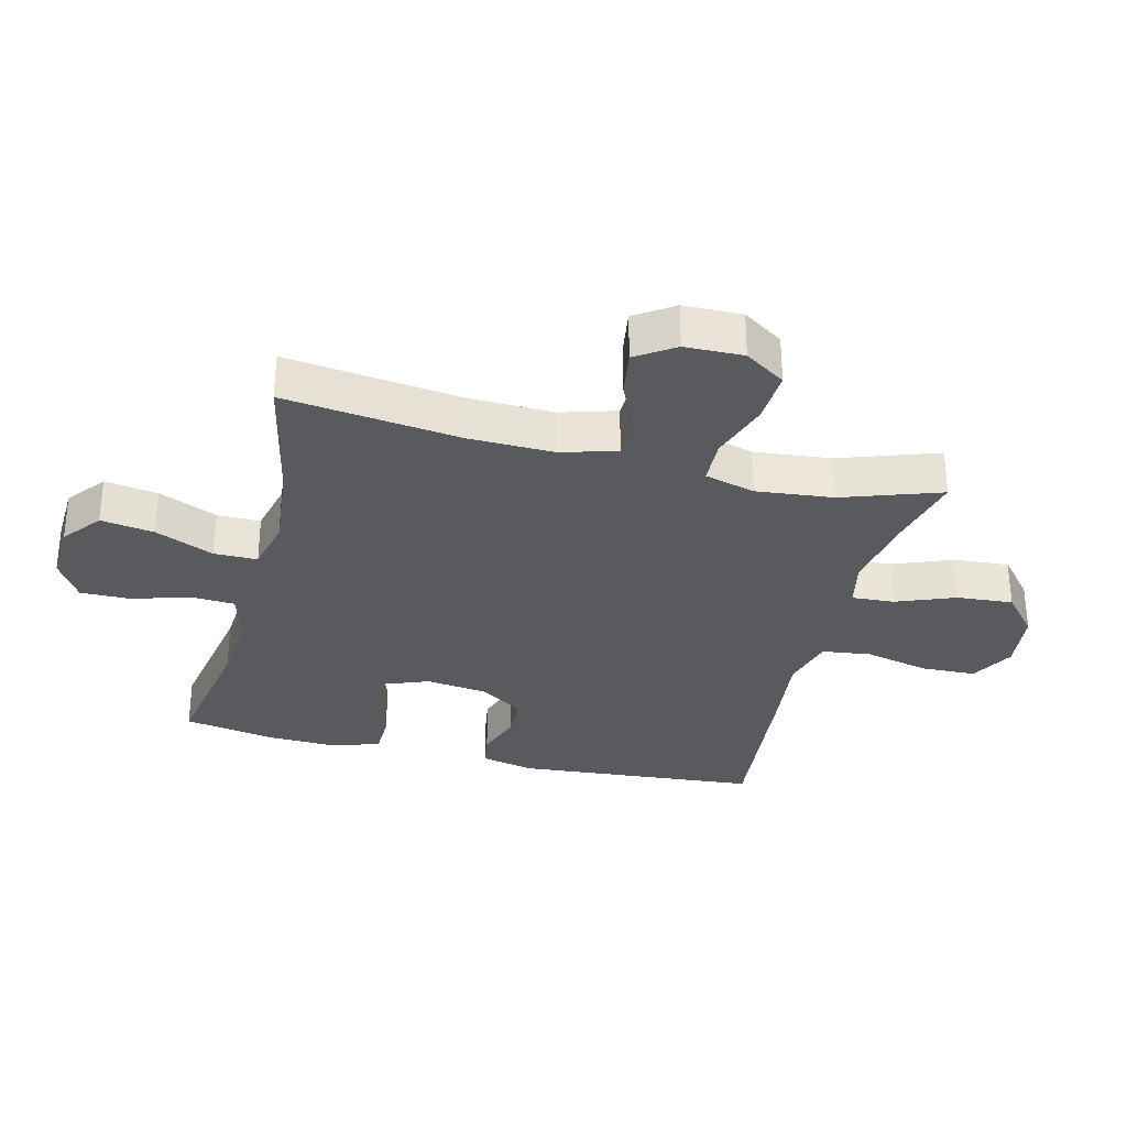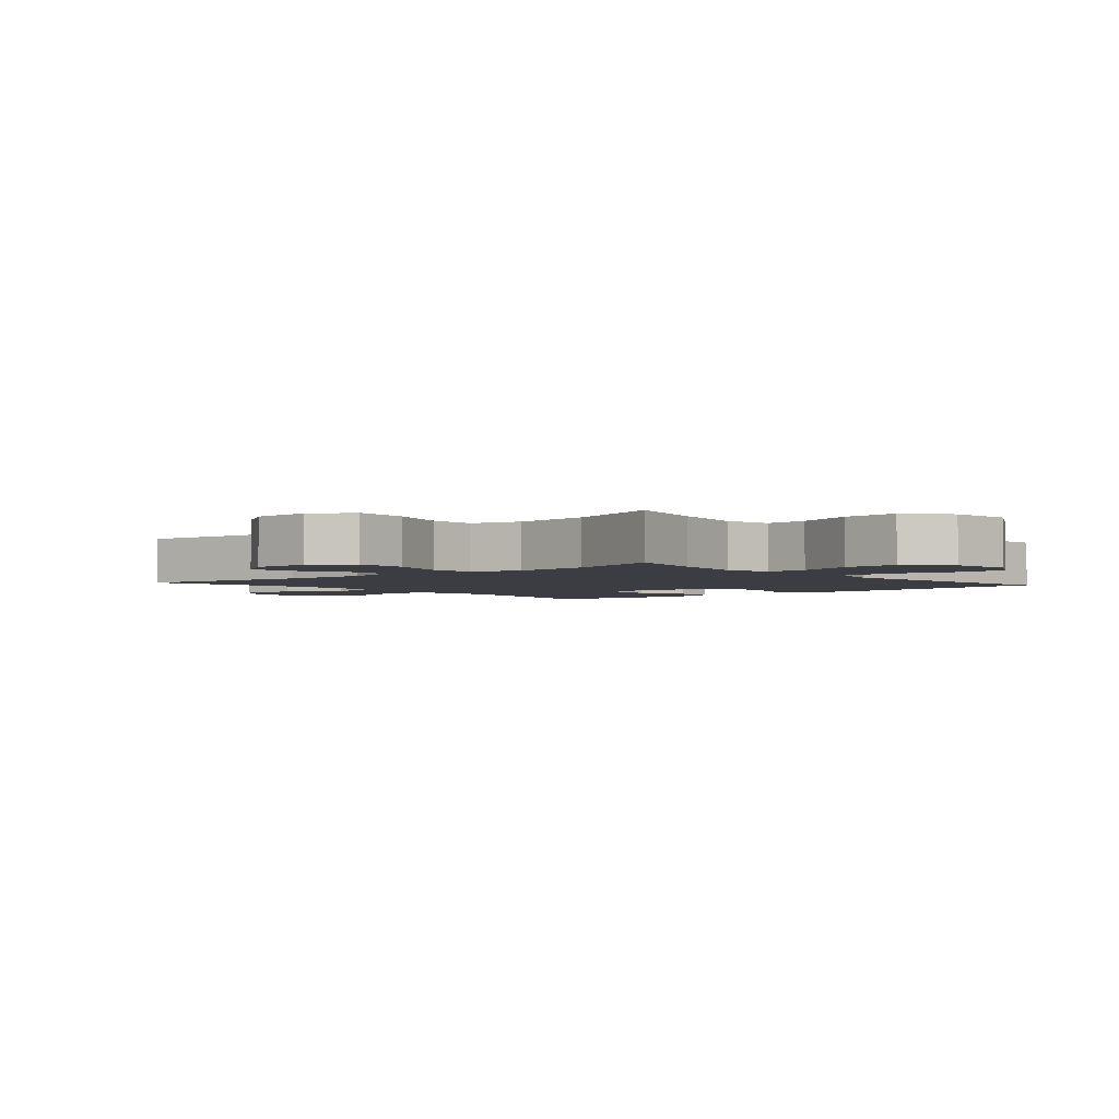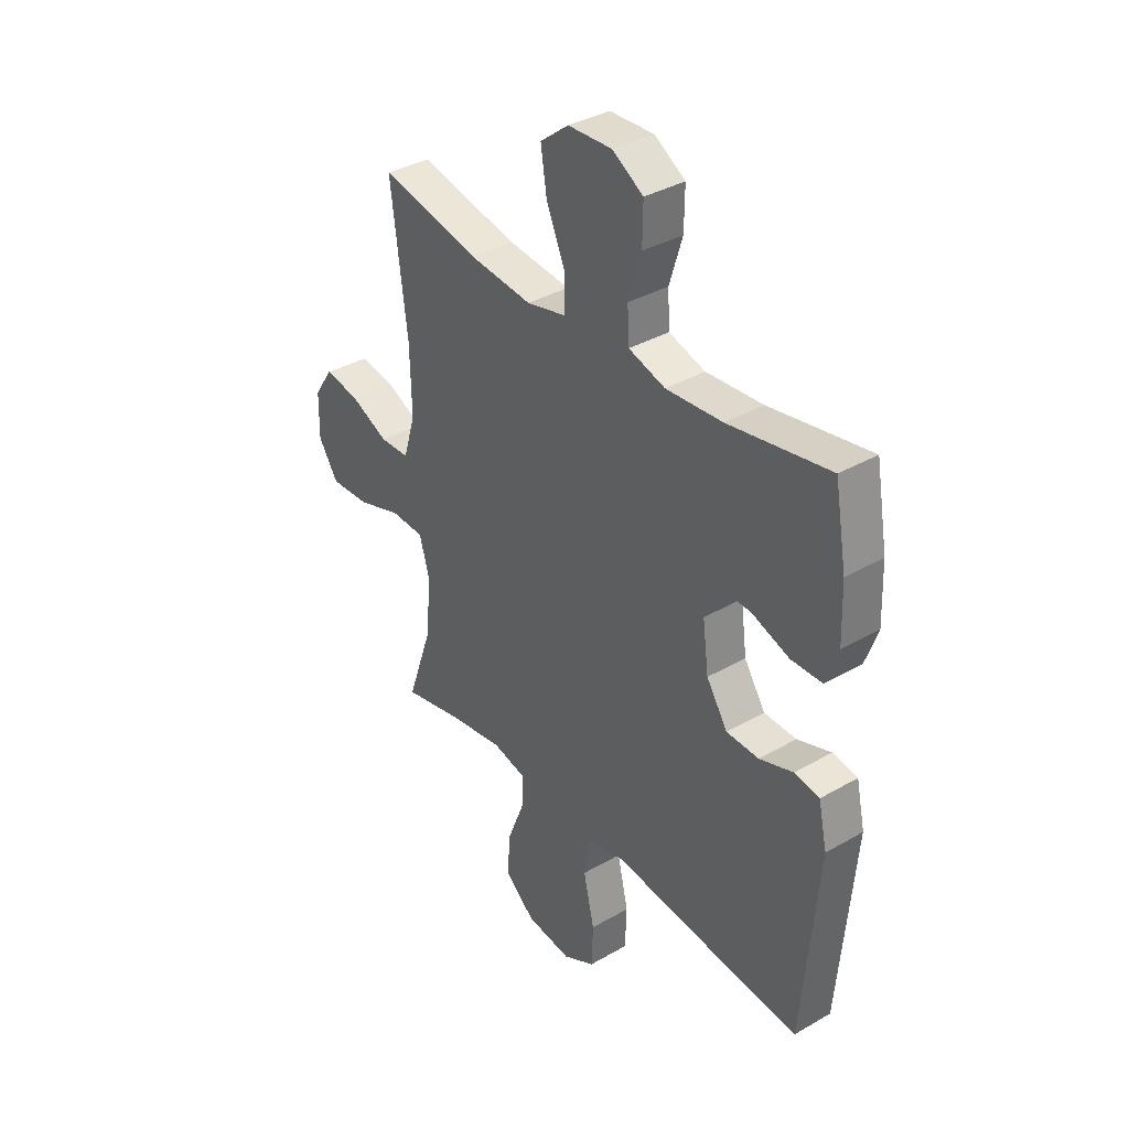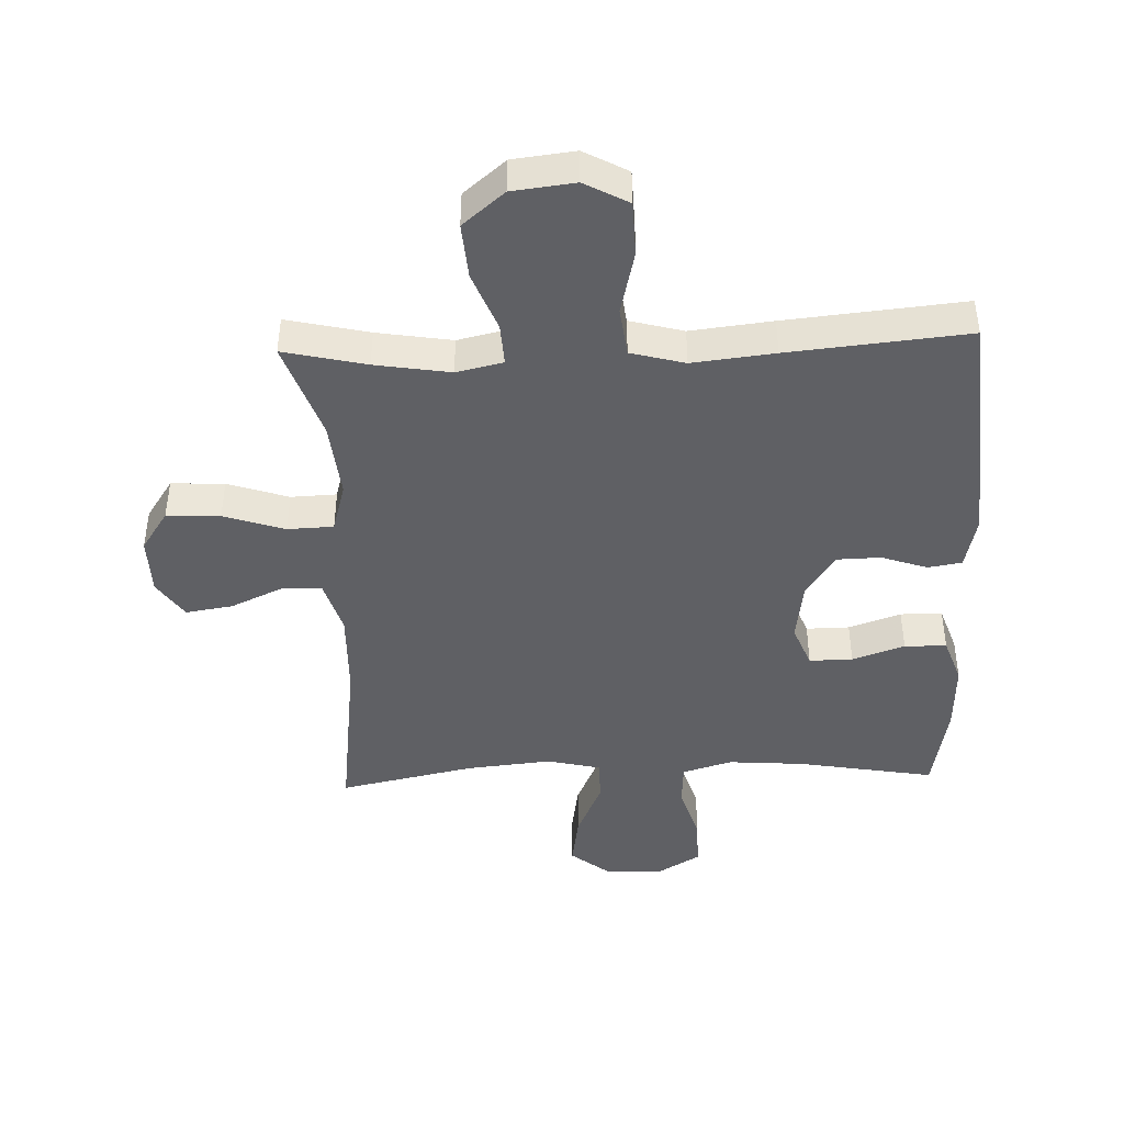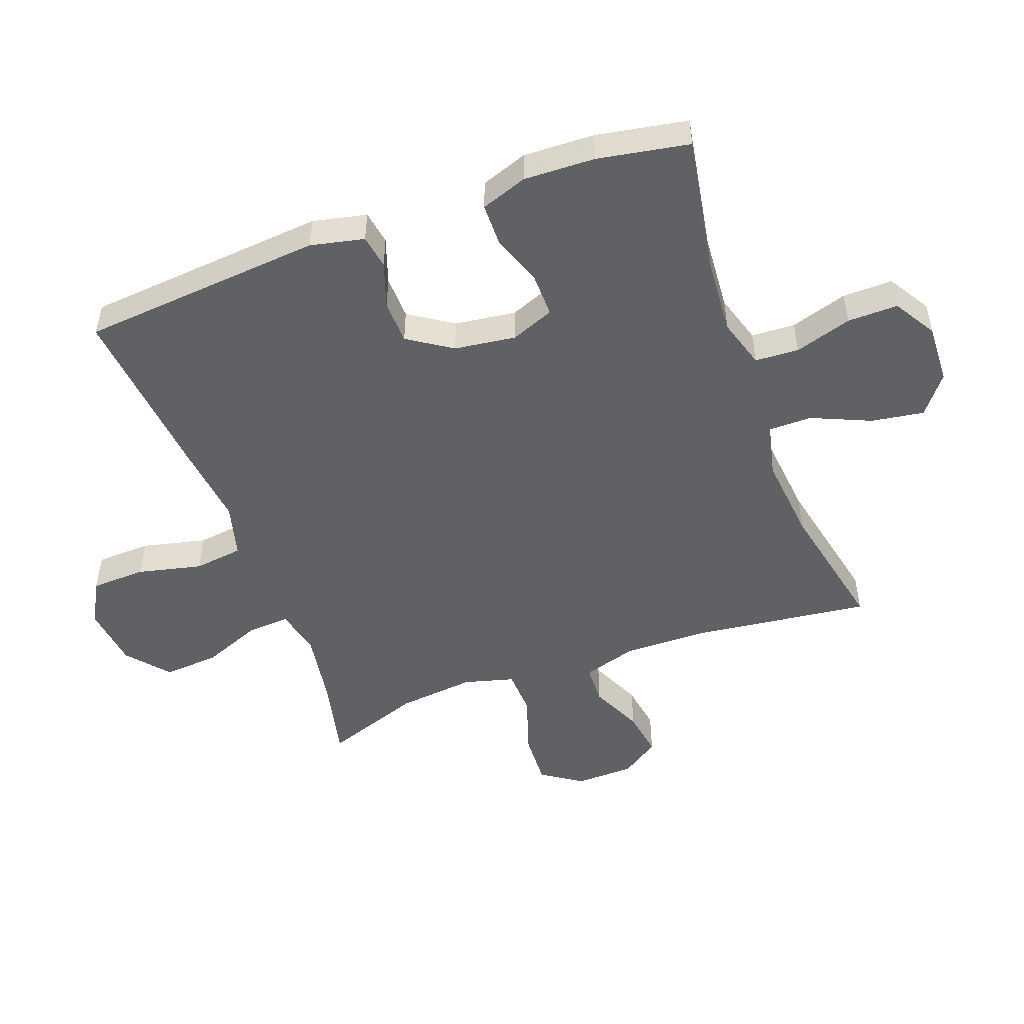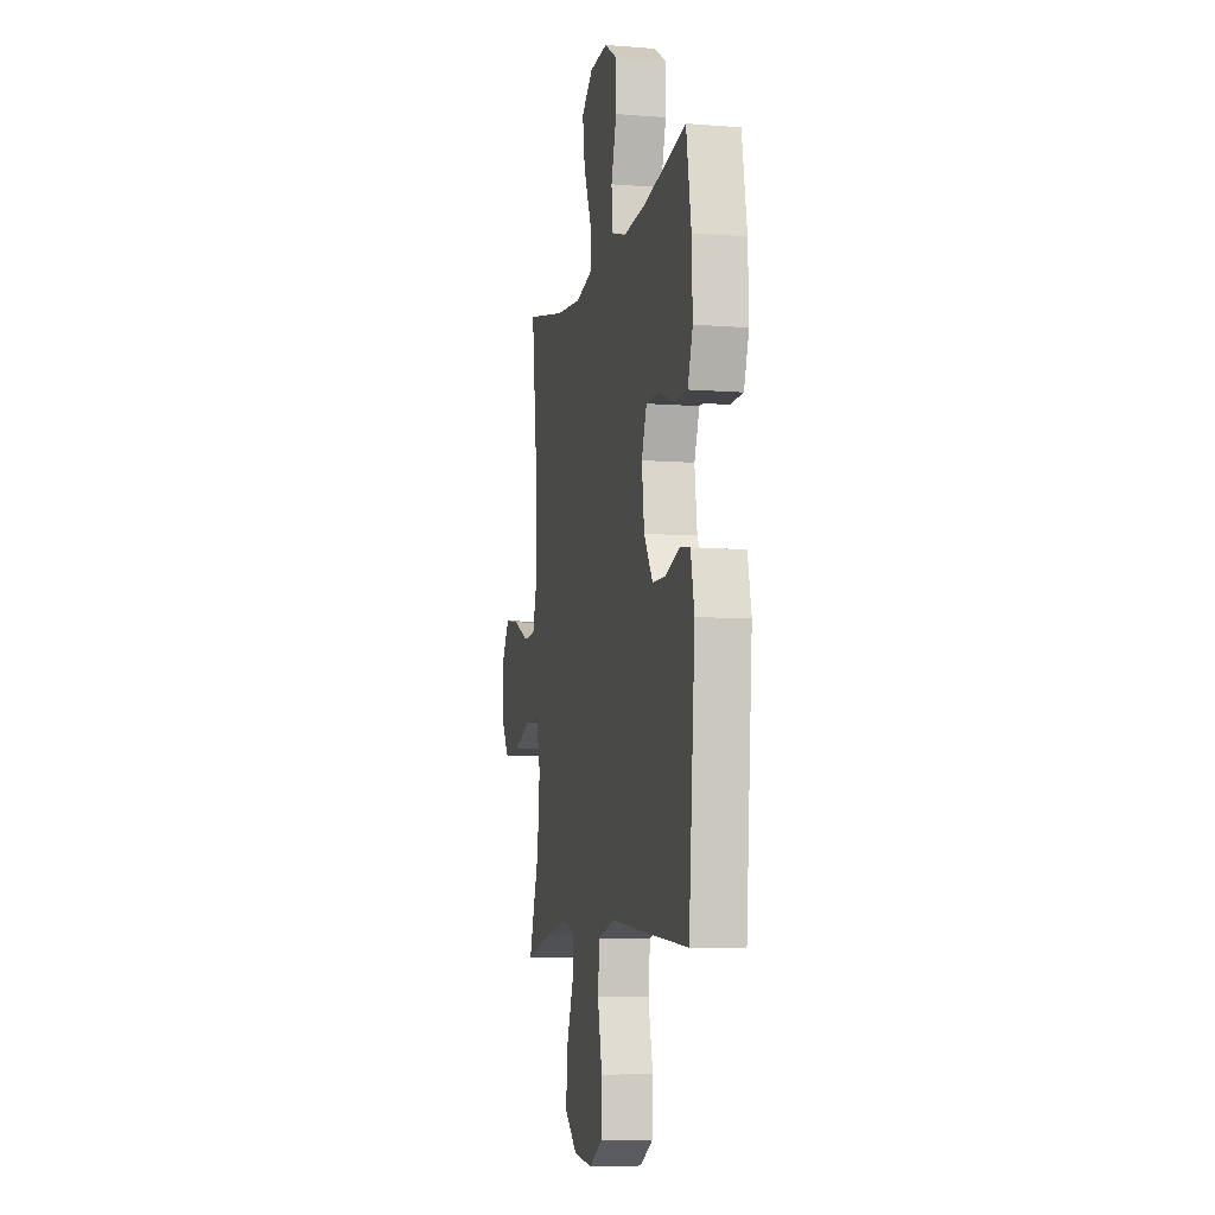
<metadata>
{"format":"obj","ext":"obj","renderer":"f3d","projection":"perspective","resolution":1024,"background":"white","views":[{"elev":-31.3,"azim":75.9,"up":"+Y"},{"elev":-2.9,"azim":130.8,"up":"+Y"},{"elev":36.3,"azim":-127.0,"up":"+Z"},{"elev":-43.6,"azim":-178.0,"up":"+Y"},{"elev":-50.2,"azim":-69.8,"up":"+Y"},{"elev":-7.9,"azim":-102.3,"up":"+Z"}]}
</metadata>
<code>
v 0.5 0.07 0.5
v 0.465 0.07 0.22
v 0.462 0.07 0.084
v 0.488 0.07 -0.003
v 0.552 0.07 -0.005
v 0.635 0.07 0.033
v 0.71 0.07 0.045
v 0.751 0.07 -0.016
v 0.753 0.07 -0.109
v 0.71 0.07 -0.174
v 0.625 0.07 -0.17
v 0.528 0.07 -0.138
v 0.455 0.07 -0.141
v 0.433 0.07 -0.221
v 0.446 0.07 -0.344
v 0.5 0.07 -0.5
v 0.369 0.07 -0.47
v 0.25 0.07 -0.451
v 0.176 0.07 -0.468
v 0.18 0.07 -0.535
v 0.217 0.07 -0.629
v 0.224 0.07 -0.718
v 0.158 0.07 -0.774
v 0.059 0.07 -0.786
v -0.011 0.07 -0.748
v -0.014 0.07 -0.661
v 0.01 0.07 -0.558
v 0 0.07 -0.48
v -0.086 0.07 -0.457
v -0.216 0.07 -0.472
v -0.5 0.07 -0.5
v -0.533 0.07 -0.113
v -0.514 0.07 -0.027
v -0.46 0.07 -0.018
v -0.387 0.07 -0.043
v -0.317 0.07 -0.041
v -0.271 0.07 0.029
v -0.258 0.07 0.127
v -0.285 0.07 0.196
v -0.354 0.07 0.195
v -0.437 0.07 0.166
v -0.504 0.07 0.167
v -0.53 0.07 0.241
v -0.526 0.07 0.355
v -0.5 0.07 0.5
v -0.282 0.07 0.462
v -0.16 0.07 0.453
v -0.081 0.07 0.477
v -0.077 0.07 0.547
v -0.105 0.07 0.638
v -0.106 0.07 0.718
v -0.039 0.07 0.759
v 0.056 0.07 0.755
v 0.117 0.07 0.707
v 0.104 0.07 0.623
v 0.063 0.07 0.529
v 0.063 0.07 0.46
v 0.149 0.07 0.44
v 0.285 0.07 0.454
v 0.5 0 0.5
v 0.465 0 0.22
v 0.462 0 0.084
v 0.488 0 -0.003
v 0.552 0 -0.005
v 0.635 0 0.033
v 0.71 0 0.045
v 0.751 0 -0.016
v 0.753 0 -0.109
v 0.71 0 -0.174
v 0.625 0 -0.17
v 0.528 0 -0.138
v 0.455 0 -0.141
v 0.433 0 -0.221
v 0.446 0 -0.344
v 0.5 0 -0.5
v 0.369 0 -0.47
v 0.25 0 -0.451
v 0.176 0 -0.468
v 0.18 0 -0.535
v 0.217 0 -0.629
v 0.224 0 -0.718
v 0.158 0 -0.774
v 0.059 0 -0.786
v -0.011 0 -0.748
v -0.014 0 -0.661
v 0.01 0 -0.558
v 0 0 -0.48
v -0.086 0 -0.457
v -0.216 0 -0.472
v -0.5 0 -0.5
v -0.533 0 -0.113
v -0.514 0 -0.027
v -0.46 0 -0.018
v -0.387 0 -0.043
v -0.317 0 -0.041
v -0.271 0 0.029
v -0.258 0 0.127
v -0.285 0 0.196
v -0.354 0 0.195
v -0.437 0 0.166
v -0.504 0 0.167
v -0.53 0 0.241
v -0.526 0 0.355
v -0.5 0 0.5
v -0.282 0 0.462
v -0.16 0 0.453
v -0.081 0 0.477
v -0.077 0 0.547
v -0.105 0 0.638
v -0.106 0 0.718
v -0.039 0 0.759
v 0.056 0 0.755
v 0.117 0 0.707
v 0.104 0 0.623
v 0.063 0 0.529
v 0.063 0 0.46
v 0.149 0 0.44
v 0.285 0 0.454
f 53 54 55 56
f 53 56 57
f 52 53 57
f 49 50 51 52
f 48 49 52 57
f 47 48 57 58
f 43 44 45 46
f 43 46 47
f 40 41 42 43
f 39 40 43 47
f 38 39 47 58
f 32 33 34 35
f 32 35 36
f 29 30 31 32
f 28 29 32 36
f 24 25 26 27
f 24 27 28
f 23 24 28
f 20 21 22 23
f 19 20 23 28
f 18 19 28 36
f 15 16 17
f 14 15 17 18
f 13 14 18 36
f 9 10 11 12
f 5 6 7 8
f 4 5 8 9
f 59 1 2
f 59 2 3
f 37 38 58 59
f 37 59 3 4
f 12 13 36 37
f 4 9 12 37
f 115 114 113 112
f 116 115 112
f 116 112 111
f 111 110 109 108
f 116 111 108 107
f 117 116 107 106
f 105 104 103 102
f 106 105 102
f 102 101 100 99
f 106 102 99 98
f 117 106 98 97
f 94 93 92 91
f 95 94 91
f 91 90 89 88
f 95 91 88 87
f 86 85 84 83
f 87 86 83
f 87 83 82
f 82 81 80 79
f 87 82 79 78
f 95 87 78 77
f 76 75 74
f 77 76 74 73
f 95 77 73 72
f 71 70 69 68
f 67 66 65 64
f 68 67 64 63
f 61 60 118
f 62 61 118
f 118 117 97 96
f 63 62 118 96
f 96 95 72 71
f 96 71 68 63
f 1 60 61 2
f 2 61 62 3
f 3 62 63 4
f 4 63 64 5
f 5 64 65 6
f 6 65 66 7
f 7 66 67 8
f 8 67 68 9
f 9 68 69 10
f 10 69 70 11
f 11 70 71 12
f 12 71 72 13
f 13 72 73 14
f 14 73 74 15
f 15 74 75 16
f 16 75 76 17
f 17 76 77 18
f 18 77 78 19
f 19 78 79 20
f 20 79 80 21
f 21 80 81 22
f 22 81 82 23
f 23 82 83 24
f 24 83 84 25
f 25 84 85 26
f 26 85 86 27
f 27 86 87 28
f 28 87 88 29
f 29 88 89 30
f 30 89 90 31
f 31 90 91 32
f 32 91 92 33
f 33 92 93 34
f 34 93 94 35
f 35 94 95 36
f 36 95 96 37
f 37 96 97 38
f 38 97 98 39
f 39 98 99 40
f 40 99 100 41
f 41 100 101 42
f 42 101 102 43
f 43 102 103 44
f 44 103 104 45
f 45 104 105 46
f 46 105 106 47
f 47 106 107 48
f 48 107 108 49
f 49 108 109 50
f 50 109 110 51
f 51 110 111 52
f 52 111 112 53
f 53 112 113 54
f 54 113 114 55
f 55 114 115 56
f 56 115 116 57
f 57 116 117 58
f 58 117 118 59
f 59 118 60 1

</code>
